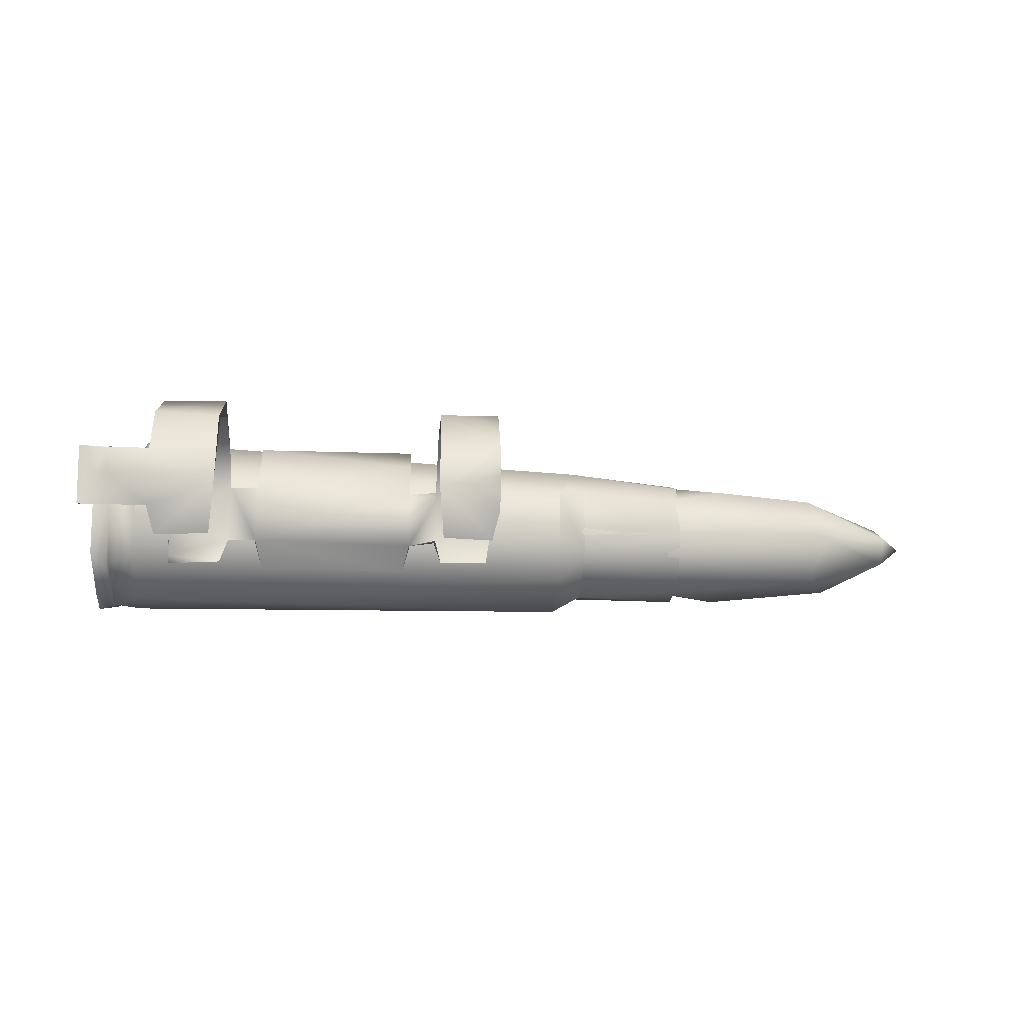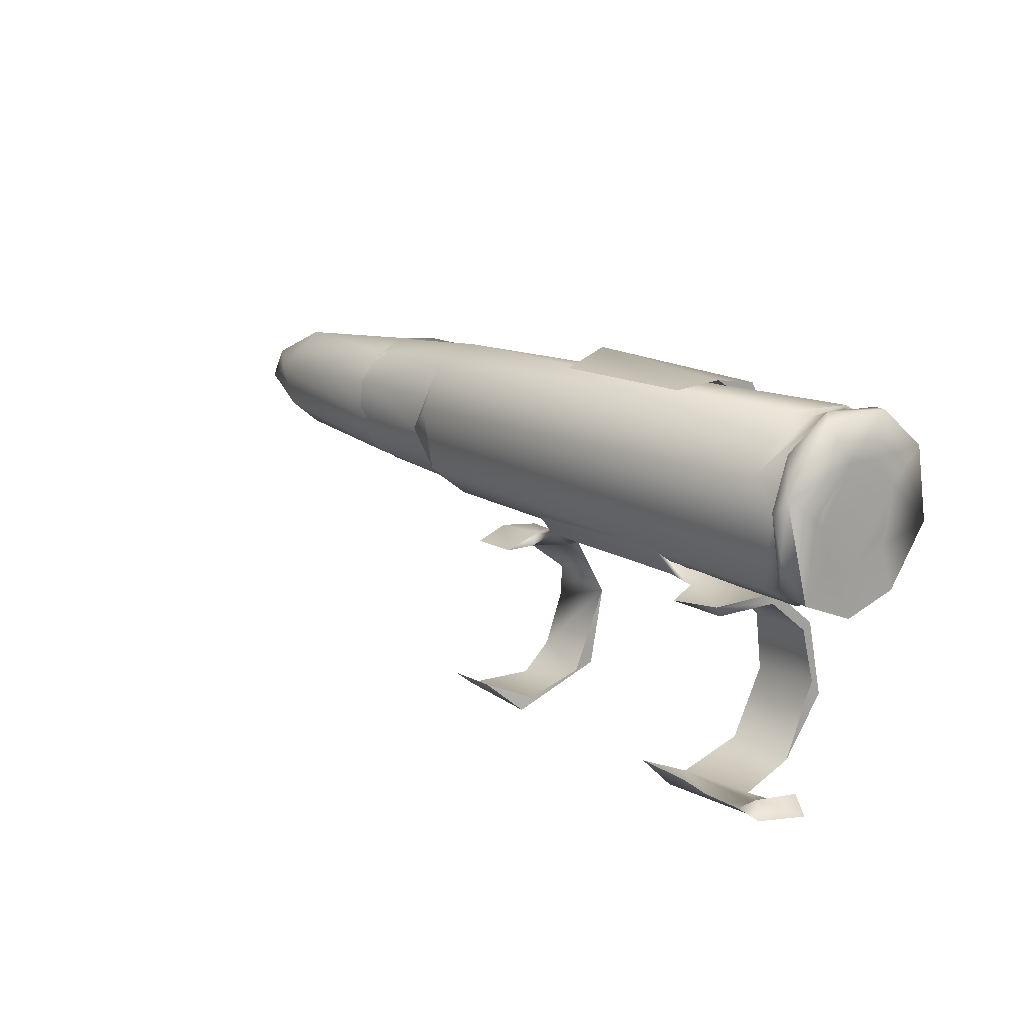
<metadata>
{"format":"obj","ext":"obj","renderer":"f3d","projection":"perspective","resolution":1024,"background":"white","views":[{"elev":-24.6,"azim":-4.3,"up":"+Z"},{"elev":15.1,"azim":-129.5,"up":"+Y"}]}
</metadata>
<code>
g LMG_Bullet1_Mesh_LOD0
v -0.001081 4.517e-05 0.000534
v -0.001081 0.0002496 0.0007016
v -0.001081 0.0001705 0.000577
v 0.0005602 -0.0001722 0.0008068
v 0.000579 -0.0001172 0.0008911
v 0.000579 -0.0001626 0.0007225
v -0.001081 0.0002342 0.0007477
v -0.001081 0.0001598 0.0009391
v -0.001081 0.0002389 0.0008673
v -0.001129 6.514e-05 0.0008824
v -0.001125 -7.88e-05 0.0008622
v -0.001125 -2.463e-05 0.000889
v -0.00113 2.083e-05 0.0006241
v -0.001127 0.0001345 0.0007343
v -0.001121 9.061e-05 0.0006693
v -0.0002381 -0.000147 0.0005832
v -0.0002223 -0.0002074 0.000639
v -0.0002182 -0.0001861 0.0006504
v -0.0001307 -0.0002601 0.0005679
v -0.0001505 -0.000223 0.0006439
v -0.0001475 -0.0002555 0.0006375
v -0.0006637 -0.0001909 0.0006511
v -0.0006592 -0.0002134 0.0006416
v -0.0006426 -0.0001403 0.0005888
v -0.0006592 -0.0002134 0.0006416
v -0.0006637 -0.0001909 0.0006511
v -0.0007361 -0.0002226 0.0006349
v -0.0006592 -0.0002418 0.0007922
v -0.0007332 -0.0002609 0.0007823
v -0.000659 -0.0002159 0.0007851
v -0.000659 -0.0002159 0.0007851
v -0.0007332 -0.0002609 0.0007823
v -0.0006637 -0.0001909 0.0006511
v -0.001051 -0.0006708 0.0006832
v -0.001019 -0.000706 0.0006788
v -0.001087 -0.0007146 0.0006783
v 0.000559 0.0001827 0.0008407
v 0.0005791 0.0001876 0.0007465
v 0.0005797 0.0001252 0.0009008
v 0.000559 5.217e-05 0.0009495
v 0.0005797 0.0001252 0.0009008
v 0.0005797 -3.024e-05 0.0009383
v -0.001081 -7.465e-05 0.0009877
v -0.001081 0.0001 0.001005
v -0.001081 0.0001598 0.0009391
v -0.001081 0.0001598 0.0009391
v -0.001081 0.0001 0.001005
v -0.001081 0.0002389 0.0008673
v -0.001118 -5.259e-05 0.0005258
v -0.001127 8.14e-05 0.000532
v -0.001127 -0.0001735 0.0006048
v -0.001127 0.0001345 0.0007343
v -0.001123 0.0002367 0.000659
v -0.001127 0.0002429 0.0008444
v -0.001125 0.0001317 0.0008172
v -0.001125 0.0001409 0.000976
v -0.001129 6.514e-05 0.0008824
v -0.001126 -4.549e-05 0.001009
v -0.001125 -7.88e-05 0.0008622
v -0.001125 -0.000194 0.0009021
v -0.001127 -0.0001171 0.0007573
v -0.001125 -0.0002343 0.000756
v -0.00113 2.083e-05 0.0006241
v -0.001124 -8.767e-05 0.0006809
v -0.001127 -0.0001735 0.0006048
v -0.001128 -5.577e-06 0.0006417
v -0.001121 9.061e-05 0.0006693
v -0.0002214 -0.0001881 0.0009015
v -0.0002223 -0.0002146 0.0007914
v -0.0002223 -0.000245 0.0007838
v 1.043e-05 -0.0002528 0.0007739
v 1.11e-05 -0.0002383 0.0006667
v 1.043e-05 -0.0003953 0.0008771
v -0.001057 -0.0006453 0.0005416
v -0.001083 -0.0006836 0.0005249
v -0.001015 -0.0006764 0.0005284
v -0.001001 0.0001111 0.001005
v -0.001023 0.0001321 0.0009525
v -0.001011 0.0002341 0.0008482
v -0.001024 -5.169e-06 0.0009891
v -0.0009995 -0.0001284 0.000982
v -0.001024 -0.0001368 0.0009325
v -0.001001 -0.0002341 0.0008244
v -0.001023 -0.0002148 0.0007793
v -0.001009 -0.0002231 0.0007081
v -0.001081 -0.0001442 0.0006025
v -0.00101 -0.0001608 0.0005972
v -0.001081 4.517e-05 0.000534
v -0.001012 -2.408e-05 0.0005288
v -0.001013 0.0001169 0.0005512
v -0.001081 0.0002496 0.0007016
v -0.001023 0.0002271 0.0007147
v -0.001002 0.0002435 0.0006648
v -0.001011 0.0002341 0.0008482
v -0.001081 0.0002342 0.0007477
v -0.001081 0.0002389 0.0008673
v -0.001081 0.0001598 0.0009391
v -0.001023 0.0001321 0.0009525
v -0.001024 -5.169e-06 0.0009891
v -0.001081 -7.465e-05 0.0009877
v -0.001024 -0.0001368 0.0009325
v -0.001081 -0.0001971 0.0008793
v -0.001081 -0.0002235 0.0007358
v -0.001081 -0.0001478 0.0005685
v -0.001081 4.517e-05 0.000534
v 0.0005797 0.0001252 0.0009008
v 0.0005791 0.0001876 0.0007465
v -0.0003599 0.0001774 0.0008129
v -0.0003599 7.149e-05 0.0009289
v 0.0005797 -3.024e-05 0.0009383
v -0.0003599 -0.0001097 0.0008974
v 0.000579 -0.0001172 0.0008911
v 0.000579 -0.0001626 0.0007225
v -0.0003599 -0.0001561 0.0007211
v 0.0005794 -0.0001157 0.0006463
v -0.0003599 -2.409e-05 0.000593
v 0.0005785 -3.122e-05 0.0005942
v 0.0005788 8.22e-05 0.000605
v -0.0003599 0.0001458 0.0006591
v 0.0005795 0.000152 0.0006651
v 0.0005791 0.0001876 0.0007465
v -0.0003599 0.0001774 0.0008129
v -0.001125 0.0001317 0.0008172
v -0.001129 6.514e-05 0.0008824
v -0.001127 0.0001345 0.0007343
v -0.001128 -5.577e-06 0.0006417
v -0.001121 9.061e-05 0.0006693
v -0.001127 -0.0001171 0.0007573
v -0.001124 -8.767e-05 0.0006809
v -0.001125 -2.463e-05 0.000889
v -0.001125 -7.88e-05 0.0008622
v -6.447e-06 -0.000616 0.0004852
v -0.0001345 -0.0006151 0.0004898
v -0.0001496 -0.0007082 0.0005968
v 1.13e-05 -0.000665 0.0005506
v 1.043e-05 -0.0007077 0.0006319
v 1.043e-05 -0.0006767 0.0007448
v 1.043e-05 -0.0006767 0.0007448
v -0.0001475 -0.0006287 0.0008468
v 1.043e-05 -0.0005861 0.0008711
v 1.043e-05 -0.0006075 0.0008217
v 1.043e-05 -0.0004772 0.0008713
v 1.043e-05 -0.0003953 0.0008771
v -0.0001475 -0.0004289 0.0008855
v 1.043e-05 -0.0003953 0.0008771
v -0.0001476 -0.0002612 0.0007862
v 1.043e-05 -0.0002528 0.0007739
v -0.0001505 -0.000223 0.0006439
v 1.11e-05 -0.0002383 0.0006667
v -0.0001307 -0.0002601 0.0005679
v -2.578e-06 -0.0002628 0.0005715
v -0.0001307 -0.0002601 0.0005679
v -0.0001475 -0.0002555 0.0006375
v -2.578e-06 -0.0002628 0.0005715
v 1.11e-05 -0.0002383 0.0006667
v -0.0001467 -0.0002755 0.0007571
v 1.043e-05 -0.0003953 0.0008771
v -0.0001475 -0.0003593 0.0008421
v 1.043e-05 -0.0004772 0.0008713
v -0.0001475 -0.0004289 0.0008855
v 1.043e-05 -0.0006075 0.0008217
v -0.0001475 -0.0006398 0.000793
v 1.043e-05 -0.0006767 0.0007448
v -0.0001475 -0.0006826 0.0006344
v 1.13e-05 -0.000665 0.0005506
v -0.0001345 -0.0006151 0.0004898
v -6.447e-06 -0.000616 0.0004852
v -0.0002193 0.0002651 0.0008101
v -0.0002376 0.0002285 0.0006765
v -0.0002214 0.0002186 0.0008583
v -0.0002214 0.0001496 0.0009638
v -0.0002214 -0.0001881 0.0009015
v -0.0002214 -3.749e-05 0.001021
v -0.0002214 -4.152e-05 0.000991
v -0.0002214 0.0001496 0.0009638
v -0.0001476 -0.0002612 0.0007862
v -0.0001475 -0.0003593 0.0008421
v -0.0001467 -0.0002755 0.0007571
v -0.0001475 -0.0004289 0.0008855
v -0.0001496 -0.0007082 0.0005968
v -0.0001345 -0.0006151 0.0004898
v -0.0001475 -0.0006826 0.0006344
v -0.0001475 -0.0006287 0.0008468
v -0.0001475 -0.0006398 0.000793
v -0.0001475 -0.0004289 0.0008855
v -0.0002223 -0.0002074 0.000639
v -0.0001475 -0.0002555 0.0006375
v -0.0001505 -0.000223 0.0006439
v -0.0002182 -0.0001861 0.0006504
v -0.0002223 -0.0002146 0.0007914
v -0.0001476 -0.0002612 0.0007862
v -0.0001475 -0.0002555 0.0006375
v -0.0001467 -0.0002755 0.0007571
v -0.0002223 -0.000245 0.0007838
v -0.0001476 -0.0002612 0.0007862
v -0.0002223 -0.0002146 0.0007914
v -0.0007343 -0.0007239 0.0005811
v -0.0007485 -0.0006284 0.000476
v -0.0008891 -0.0006288 0.0004704
v -0.0009079 -0.0006768 0.0005297
v -0.001011 -0.0007203 0.0005973
v -0.001015 -0.0006764 0.0005284
v -0.000908 -0.0007141 0.0006765
v -0.0007363 -0.000694 0.0007879
v -0.000908 -0.0006641 0.0008094
v -0.0007363 -0.0005388 0.0009131
v -0.000908 -0.0005177 0.000918
v -0.0007363 -0.0003428 0.0008701
v -0.000908 -0.0003232 0.000874
v -0.0007332 -0.0002609 0.0007823
v -0.000908 -0.0002226 0.0007473
v -0.0006637 -0.0001909 0.0006511
v -0.0007361 -0.0002226 0.0006349
v -0.0008978 -0.000223 0.0005582
v -0.0007546 -0.0002418 0.0005602
v -0.001019 -0.000706 0.0006788
v -0.001046 -0.0006907 0.0006043
v -0.001087 -0.0007146 0.0006783
v -0.001083 -0.0006836 0.0005249
v -0.0007363 -0.0004913 0.0008892
v -0.0007363 -0.0005388 0.0009131
v -0.0007363 -0.0003428 0.0008701
v -0.0007363 -0.0006547 0.000805
v -0.0007363 -0.000694 0.0007879
v -0.0007363 -0.0007013 0.0006325
v -0.0007343 -0.0007239 0.0005811
v -0.0007485 -0.0006284 0.000476
v -0.0006592 -0.0002134 0.0006416
v -0.0007361 -0.0002226 0.0006349
v -0.0007332 -0.0002609 0.0007823
v -0.0006592 -0.0002418 0.0007922
v -0.001057 -0.0006453 0.0005416
v -0.001087 -0.0007146 0.0006783
v -0.001083 -0.0006836 0.0005249
v -0.001051 -0.0006708 0.0006832
v -0.0003599 0.0001458 0.0006591
v -0.0003599 -2.409e-05 0.000593
v -0.0003599 0.0001774 0.0008129
v -0.0003599 7.149e-05 0.0009289
v -0.0003599 -0.0001097 0.0008974
v -0.0003599 -0.0001561 0.0007211
v -0.001013 0.0001169 0.0005512
v 0.0002613 0.0001699 0.0006405
v -0.001002 0.0002435 0.0006648
v 0.0002169 5.499e-05 0.0005516
v -0.001012 -2.408e-05 0.0005288
v 0.0002945 -5.594e-06 0.0005785
v 0.0002219 -0.0001059 0.0005853
v 0.0002219 -0.0001059 0.0005853
v -0.00101 -0.0001608 0.0005972
v 0.000295 -0.0001537 0.000668
v 0.0002168 -0.000191 0.0006895
v 0.0002195 -0.0001989 0.0008196
v 0.0002168 -0.000191 0.0006895
v -0.001009 -0.0002231 0.0007081
v -0.001001 -0.0002341 0.0008244
v 0.0002195 -0.0001989 0.0008196
v 0.0002947 -0.0001616 0.0008483
v -0.0009995 -0.0001284 0.000982
v 0.0002644 -0.0001033 0.0009356
v 0.0002644 -0.0001033 0.0009356
v 0.0002219 -1.849e-06 0.0009825
v 0.0002911 8.925e-05 0.0009406
v -0.001001 0.0001111 0.001005
v 0.0002213 0.0001611 0.000927
v 0.0002213 0.0001611 0.000927
v -0.001011 0.0002341 0.0008482
v 0.0002935 0.0001844 0.0008369
v 0.0002599 0.0002138 0.0007575
v -0.001002 0.0002435 0.0006648
v 0.0002613 0.0001699 0.0006405
v 0.0005795 0.000152 0.0006651
v 0.0005791 0.0001876 0.0007465
v 0.000559 0.0001827 0.0008407
v 0.0002911 8.925e-05 0.0009406
v 0.0005797 0.0001252 0.0009008
v 0.000559 5.217e-05 0.0009495
v 0.0005797 -3.024e-05 0.0009383
v 0.000579 -0.0001172 0.0008911
v 0.0005602 -0.0001722 0.0008068
v 0.000295 -0.0001537 0.000668
v 0.000579 -0.0001626 0.0007225
v 0.0005794 -0.0001157 0.0006463
v 0.0005785 -3.122e-05 0.0005942
v 0.0002945 -5.594e-06 0.0005785
v 0.0005788 8.22e-05 0.000605
v 0.0002613 0.0001699 0.0006405
v 0.0005795 0.000152 0.0006651
v -0.001081 0.0002496 0.0007016
v -0.001123 0.0002367 0.000659
v -0.001081 0.0001705 0.000577
v -0.001127 0.0002429 0.0008444
v -0.001081 0.0002389 0.0008673
v -0.001125 0.0001409 0.000976
v -0.001081 0.0001 0.001005
v -0.001126 -4.549e-05 0.001009
v -0.001081 -7.465e-05 0.0009877
v -0.001125 -0.000194 0.0009021
v -0.001081 -0.0001971 0.0008793
v -0.001125 -0.0002343 0.000756
v -0.001081 -0.0002235 0.0007358
v -0.001127 -0.0001735 0.0006048
v -0.001081 -0.0001478 0.0005685
v -0.001118 -5.259e-05 0.0005258
v -0.001081 4.517e-05 0.000534
v -0.001127 8.14e-05 0.000532
v -0.001081 0.0001705 0.000577
v -0.001123 0.0002367 0.000659
v -0.0002381 -0.000147 0.0005832
v -0.0006426 -0.0001403 0.0005888
v -0.0006592 -0.0002134 0.0006416
v -0.0002223 -0.0002074 0.000639
v -0.0002223 -0.000245 0.0007838
v -0.0006592 -0.0002418 0.0007922
v -0.0002214 -0.0001881 0.0009015
v -0.0006592 -0.0001579 0.0009561
v -0.0002214 -3.749e-05 0.001021
v -0.0006592 2.235e-05 0.001025
v -0.0002214 0.0001496 0.0009638
v -0.0006592 0.0002262 0.0009092
v -0.0002193 0.0002651 0.0008101
v -0.0006617 0.000247 0.000787
v -0.0006382 0.0002331 0.0006715
v -0.0002376 0.0002285 0.0006765
v -0.0002182 -0.0001861 0.0006504
v -0.0006426 -0.0001403 0.0005888
v -0.0002381 -0.000147 0.0005832
v -0.0006637 -0.0001909 0.0006511
v -0.0002223 -0.0002146 0.0007914
v -0.000659 -0.0002159 0.0007851
v -0.0002214 -0.0001881 0.0009015
v -0.0006592 -0.000158 0.0009255
v -0.0002214 -4.152e-05 0.000991
v -0.0006592 9.398e-07 0.000994
v -0.0002214 0.0001496 0.0009638
v -0.0006592 0.0001362 0.0009563
v -0.0002214 0.0002186 0.0008583
v -0.0006617 0.000247 0.000787
v -0.0002376 0.0002285 0.0006765
v -0.0006382 0.0002331 0.0006715
v -0.0008891 -0.0006288 0.0004704
v -0.0007485 -0.0006284 0.000476
v -0.0009079 -0.0006768 0.0005297
v -0.0007363 -0.0007013 0.0006325
v -0.001015 -0.00069 0.0006064
v -0.001015 -0.0006764 0.0005284
v -0.001057 -0.0006453 0.0005416
v -0.001051 -0.0006708 0.0006832
v -0.001019 -0.000706 0.0006788
v -0.000908 -0.0007141 0.0006765
v -0.0007363 -0.0006547 0.000805
v -0.000908 -0.0006641 0.0008094
v -0.0007363 -0.0004913 0.0008892
v -0.000908 -0.0004779 0.0008901
v -0.0007363 -0.0003428 0.0008701
v -0.000908 -0.0003383 0.0008512
v -0.0007332 -0.0002609 0.0007823
v -0.000908 -0.0002482 0.0007377
v -0.0007361 -0.0002226 0.0006349
v -0.000896 -0.000248 0.0005715
v -0.0007546 -0.0002418 0.0005602
v -0.0008978 -0.000223 0.0005582
v -0.0006617 0.000247 0.000787
v -0.0006592 0.0002262 0.0009092
v -0.0006592 0.0001362 0.0009563
v -0.0006592 2.235e-05 0.001025
v -0.0006592 9.398e-07 0.000994
v -0.0006592 -0.0001579 0.0009561
v -0.0006592 -0.000158 0.0009255
v -0.0006592 -0.0002418 0.0007922
v -0.000659 -0.0002159 0.0007851
v -0.0008978 -0.000223 0.0005582
v -0.000908 -0.0002482 0.0007377
v -0.000896 -0.000248 0.0005715
v -0.000908 -0.0002226 0.0007473
v -0.000908 -0.0003232 0.000874
v -0.000908 -0.0003383 0.0008512
v -0.000908 -0.0004779 0.0008901
v -0.000908 -0.0005177 0.000918
v -0.000908 -0.0006641 0.0008094
v 0.0005448 -2.122e-05 0.0005916
v 0.0007047 7.688e-05 0.0006066
v 0.0005448 0.0001557 0.0006639
v 0.001042 4.723e-05 0.000636
v 0.000987 -5.15e-05 0.0006322
v 0.0005448 -0.0001365 0.0006685
v 0.001219 -8.155e-06 0.0007127
v 0.001216 6.418e-05 0.000741
v 0.001025 -0.0001284 0.0007386
v 0.001225 -4.389e-05 0.0007796
v 0.0007108 -0.0001623 0.0007516
v 0.0005449 -0.0001468 0.0008356
v 0.0007135 -0.0001263 0.0008788
v 0.0005448 -1.32e-05 0.0009437
v 0.0009829 -9.741e-05 0.0008709
v 0.001213 6.953e-06 0.0008286
v 0.0009829 3.121e-05 0.0009155
v 0.0005447 0.0001271 0.0009026
v 0.001208 6.374e-05 0.0008006
v 0.0009798 0.0001274 0.0008576
v 0.0005448 0.0001858 0.0007907
v 0.000995 0.0001553 0.000726
v 0.001216 6.418e-05 0.000741
v 0.0005448 0.0001557 0.0006639
v 0.001042 4.723e-05 0.000636
v 0.0007047 7.688e-05 0.0006066
v 0.001216 6.418e-05 0.000741
v 0.001219 -8.155e-06 0.0007127
v 0.00128 1.067e-05 0.000767
v 0.001208 6.374e-05 0.0008006
v 0.001225 -4.389e-05 0.0007796
v 0.001213 6.953e-06 0.0008286
g LMG_Bullet1_Mesh_LOD0_0
f 3 2 1
f 6 5 4
f 9 8 7
f 12 11 10
f 15 14 13
f 18 17 16
f 21 20 19
f 24 23 22
f 27 26 25
f 30 29 28
f 33 32 31
f 36 35 34
f 39 38 37
f 42 41 40
f 45 44 43
f 48 47 46
f 51 50 49
f 53 50 52
f 53 52 54
f 52 55 54
f 54 55 56
f 55 57 56
f 57 58 56
f 57 59 58
f 59 60 58
f 59 61 60
f 61 62 60
f 50 63 52
f 61 64 62
f 64 65 62
f 63 50 65
f 64 63 65
f 64 66 63
f 66 67 63
f 70 69 68
f 73 72 71
f 76 75 74
f 79 78 77
f 78 80 77
f 80 81 77
f 80 82 81
f 81 82 83
f 82 84 83
f 83 84 85
f 86 85 84
f 86 87 85
f 86 88 87
f 88 89 87
f 88 90 89
f 88 91 90
f 90 91 92
f 90 92 93
f 93 92 94
f 91 95 92
f 95 94 92
f 91 96 95
f 95 97 94
f 94 97 98
f 98 97 99
f 97 100 99
f 100 101 99
f 100 102 101
f 102 84 101
f 102 103 84
f 103 86 84
f 103 104 86
f 86 104 105
f 108 107 106
f 109 108 106
f 109 106 110
f 111 109 110
f 111 110 112
f 112 113 111
f 113 114 111
f 114 113 115
f 116 114 115
f 116 115 117
f 116 117 118
f 119 116 118
f 119 118 120
f 120 121 119
f 121 122 119
f 125 124 123
f 126 124 125
f 126 125 127
f 128 124 126
f 128 126 129
f 130 124 128
f 130 128 131
f 134 133 132
f 135 134 132
f 135 136 134
f 135 137 136
f 134 136 138
f 139 134 138
f 140 139 138
f 141 140 138
f 141 142 140
f 140 142 143
f 139 140 144
f 140 145 144
f 144 145 146
f 145 147 146
f 148 146 147
f 149 148 147
f 150 148 149
f 151 150 149
f 154 153 152
f 154 155 153
f 155 156 153
f 156 155 157
f 158 156 157
f 157 159 158
f 159 160 158
f 160 159 161
f 162 160 161
f 161 163 162
f 163 164 162
f 163 165 164
f 165 166 164
f 165 167 166
f 170 169 168
f 170 168 171
f 174 173 172
f 173 174 175
f 178 177 176
f 176 177 179
f 182 181 180
f 182 180 183
f 184 182 183
f 185 184 183
f 188 187 186
f 189 188 186
f 189 190 188
f 190 191 188
f 193 186 192
f 193 194 186
f 193 195 194
f 195 196 194
f 199 198 197
f 200 199 197
f 201 200 197
f 202 200 201
f 203 201 197
f 197 204 203
f 204 205 203
f 204 206 205
f 206 207 205
f 206 208 207
f 208 209 207
f 208 210 209
f 210 211 209
f 211 210 212
f 211 212 213
f 214 211 213
f 215 214 213
f 216 201 203
f 217 201 216
f 218 217 216
f 201 217 202
f 218 219 217
f 217 219 202
f 222 221 220
f 223 220 221
f 223 221 224
f 223 224 225
f 224 226 225
f 225 226 227
f 230 229 228
f 231 230 228
f 234 233 232
f 233 235 232
f 238 237 236
f 239 237 238
f 240 237 239
f 241 237 240
f 244 243 242
f 243 245 242
f 246 242 245
f 243 247 245
f 248 246 245
f 245 247 249
f 250 246 248
f 247 251 249
f 251 252 249
f 252 251 253
f 254 250 248
f 255 250 254
f 255 254 256
f 254 257 256
f 251 258 253
f 256 257 259
f 257 260 259
f 253 258 261
f 262 259 260
f 260 263 262
f 264 259 262
f 263 265 262
f 266 264 262
f 266 267 264
f 263 268 265
f 269 267 266
f 268 269 265
f 269 270 267
f 271 270 269
f 271 269 272
f 269 273 272
f 269 268 273
f 268 274 273
f 268 275 274
f 275 276 274
f 277 276 275
f 275 261 277
f 261 278 277
f 279 278 261
f 279 261 258
f 280 279 258
f 258 281 280
f 281 282 280
f 283 282 281
f 283 281 284
f 281 285 284
f 286 284 285
f 286 285 287
f 288 286 287
f 291 290 289
f 290 292 289
f 292 293 289
f 292 294 293
f 294 295 293
f 294 296 295
f 296 297 295
f 296 298 297
f 298 299 297
f 298 300 299
f 300 301 299
f 300 302 301
f 302 303 301
f 302 304 303
f 304 305 303
f 304 306 305
f 306 307 305
f 306 308 307
f 311 310 309
f 312 311 309
f 312 313 311
f 311 313 314
f 313 315 314
f 314 315 316
f 315 317 316
f 316 317 318
f 317 319 318
f 318 319 320
f 319 321 320
f 320 321 322
f 323 322 321
f 324 323 321
f 327 326 325
f 326 328 325
f 325 328 329
f 328 330 329
f 329 330 331
f 330 332 331
f 332 333 331
f 334 333 332
f 333 334 335
f 334 336 335
f 335 336 337
f 336 338 337
f 339 337 338
f 340 339 338
f 343 342 341
f 342 343 344
f 343 345 344
f 346 345 343
f 347 345 346
f 345 347 348
f 345 348 349
f 349 350 345
f 350 344 345
f 344 350 351
f 350 352 351
f 351 352 353
f 352 354 353
f 353 354 355
f 354 356 355
f 355 356 357
f 356 358 357
f 357 358 359
f 358 360 359
f 360 361 359
f 360 362 361
f 365 364 363
f 365 366 364
f 365 367 366
f 368 366 367
f 369 368 367
f 370 368 369
f 369 371 370
f 374 373 372
f 373 375 372
f 376 375 373
f 377 376 373
f 377 378 376
f 378 379 376
f 380 379 378
f 383 382 381
f 381 382 384
f 385 381 384
f 385 386 381
f 384 387 385
f 388 387 384
f 387 389 385
f 385 389 386
f 390 389 387
f 386 389 391
f 391 392 386
f 391 393 392
f 393 391 389
f 392 393 394
f 390 395 389
f 395 393 389
f 394 393 395
f 390 396 395
f 397 394 395
f 396 397 395
f 397 398 394
f 397 396 399
f 397 400 398
f 400 397 399
f 401 398 400
f 399 402 400
f 402 401 400
f 399 403 402
f 401 402 404
f 403 405 402
f 404 402 405
f 406 404 405
f 409 408 407
f 409 407 410
f 411 408 409
f 409 410 412
f 409 412 411

</code>
